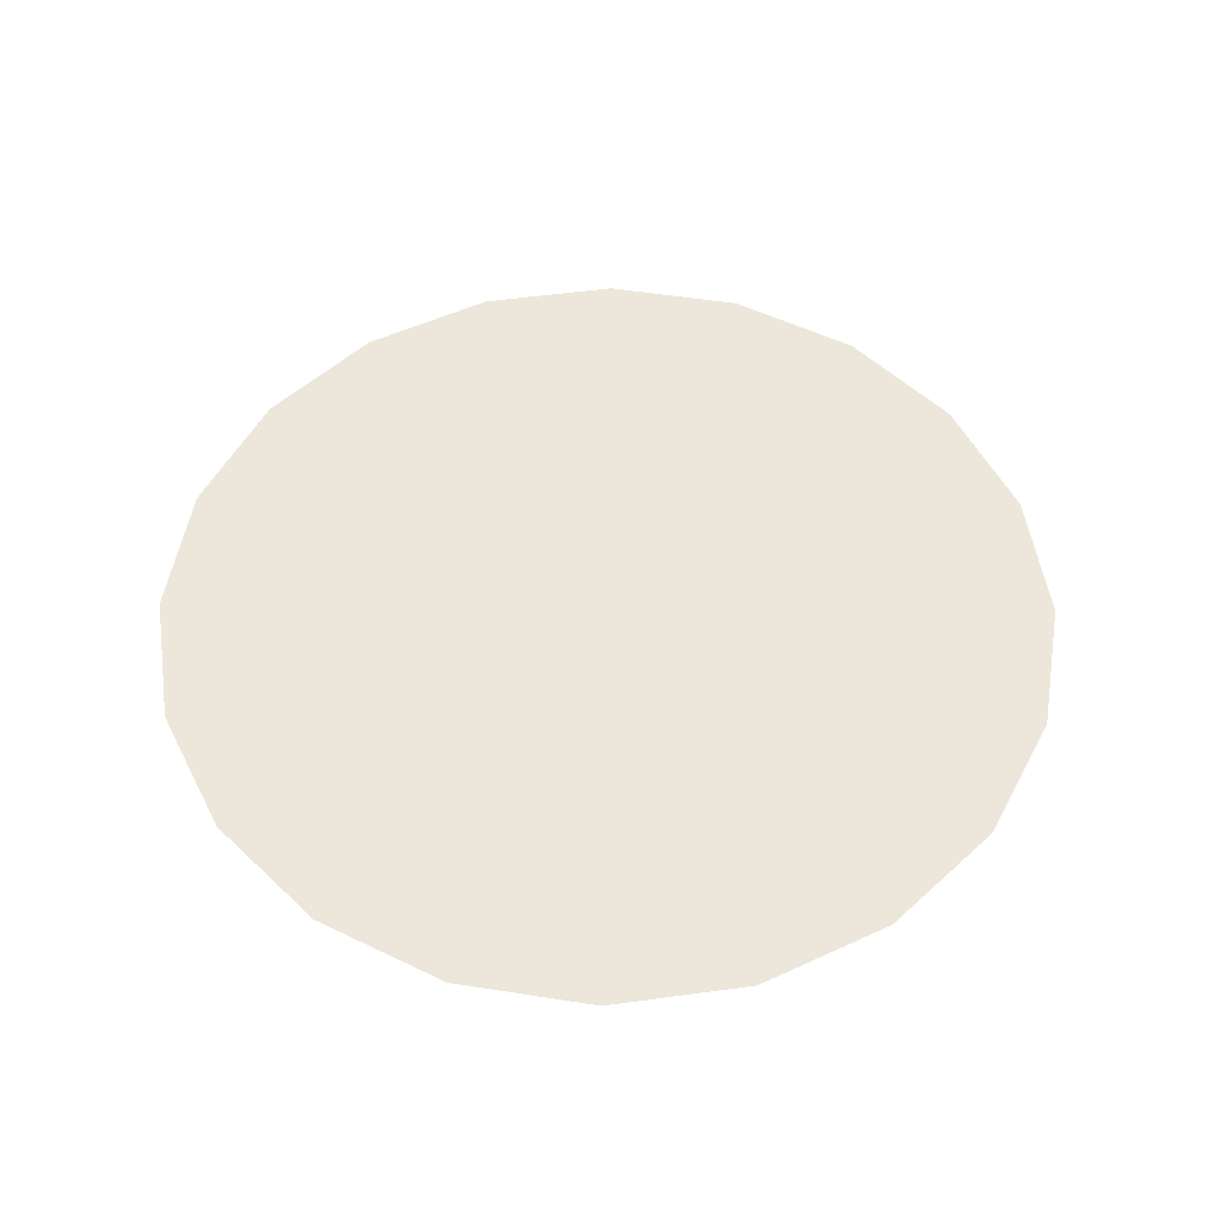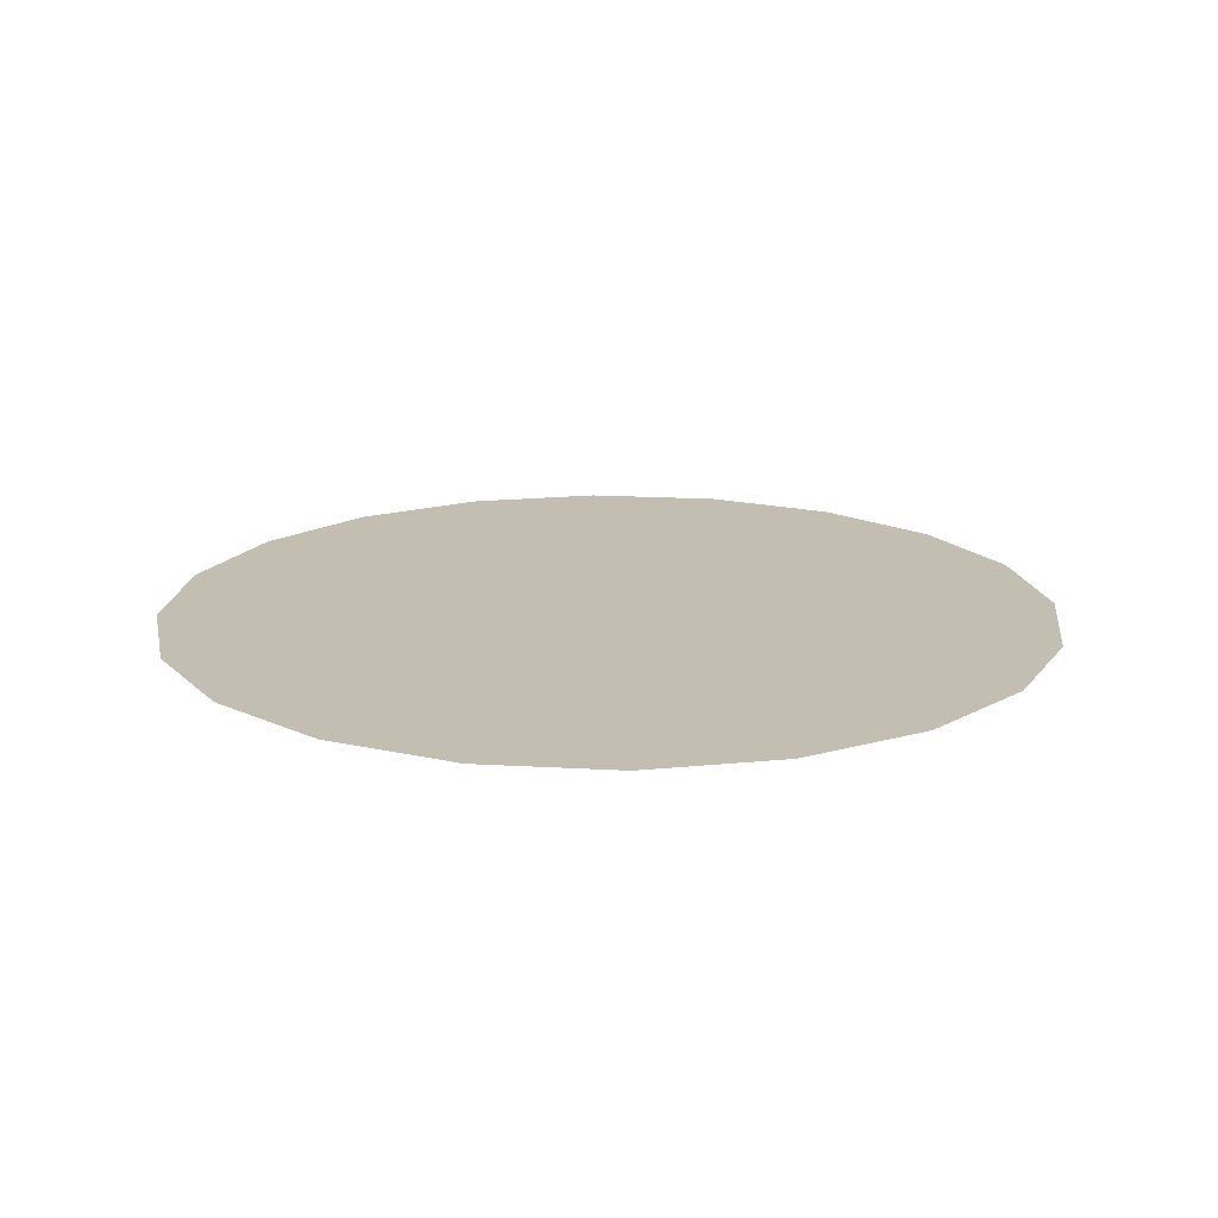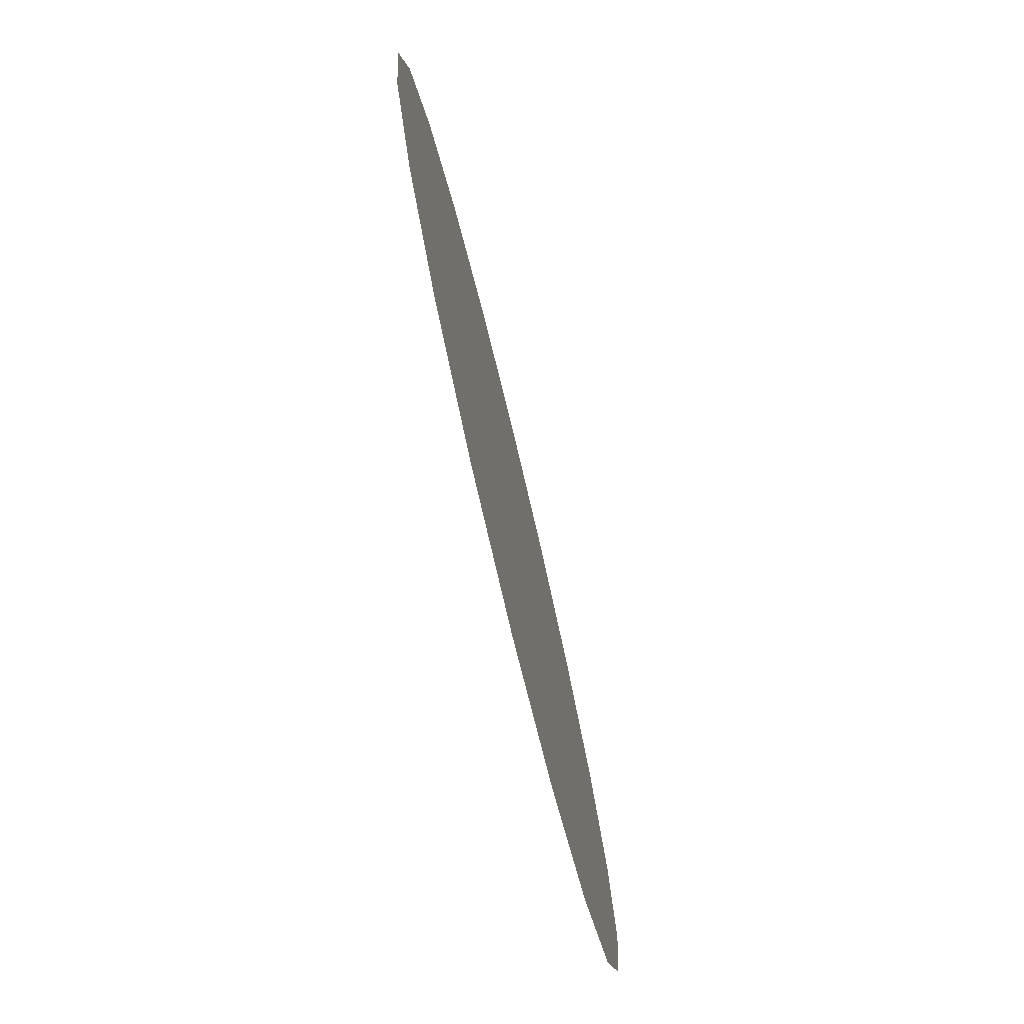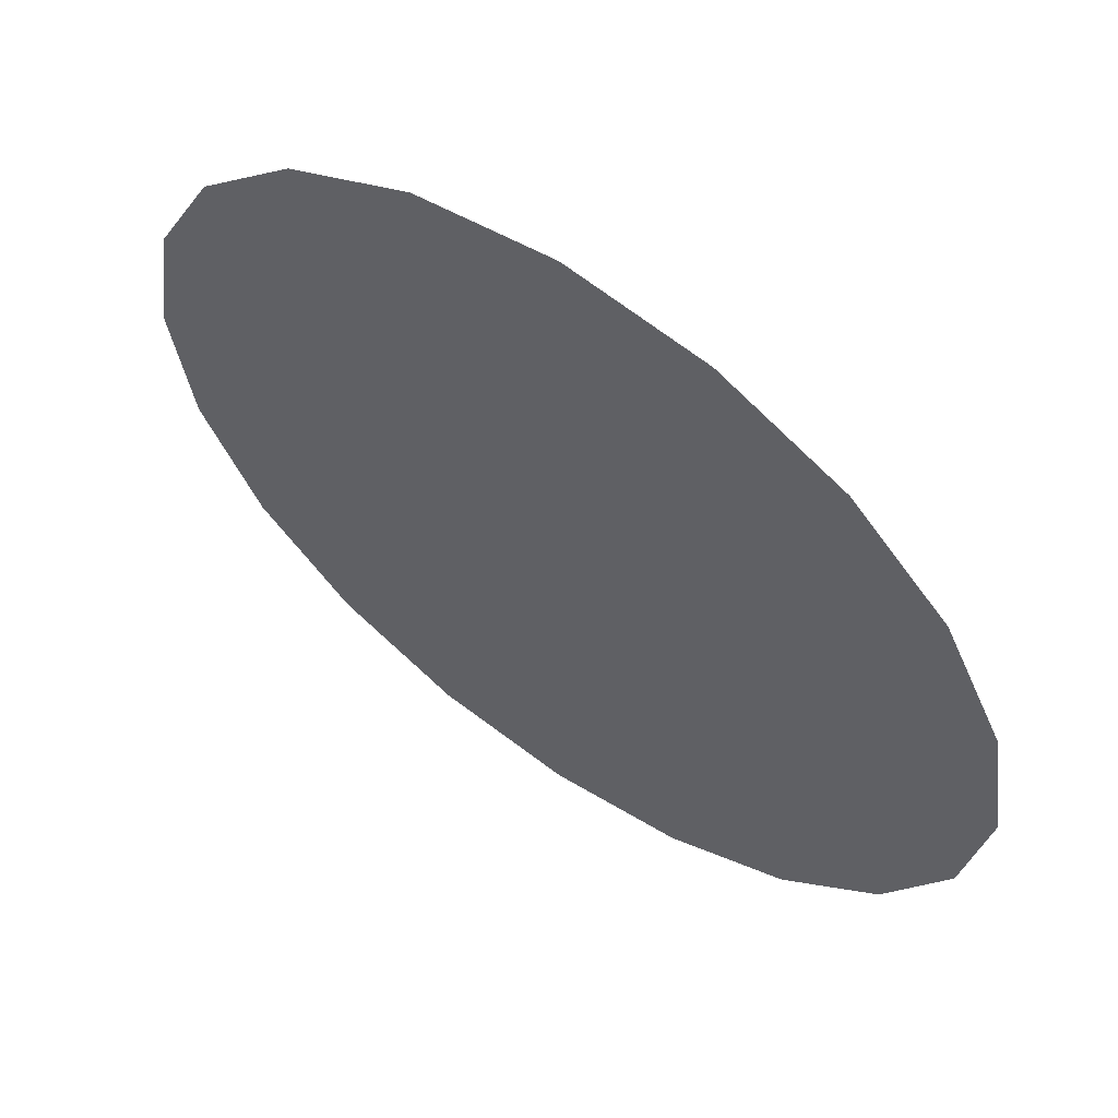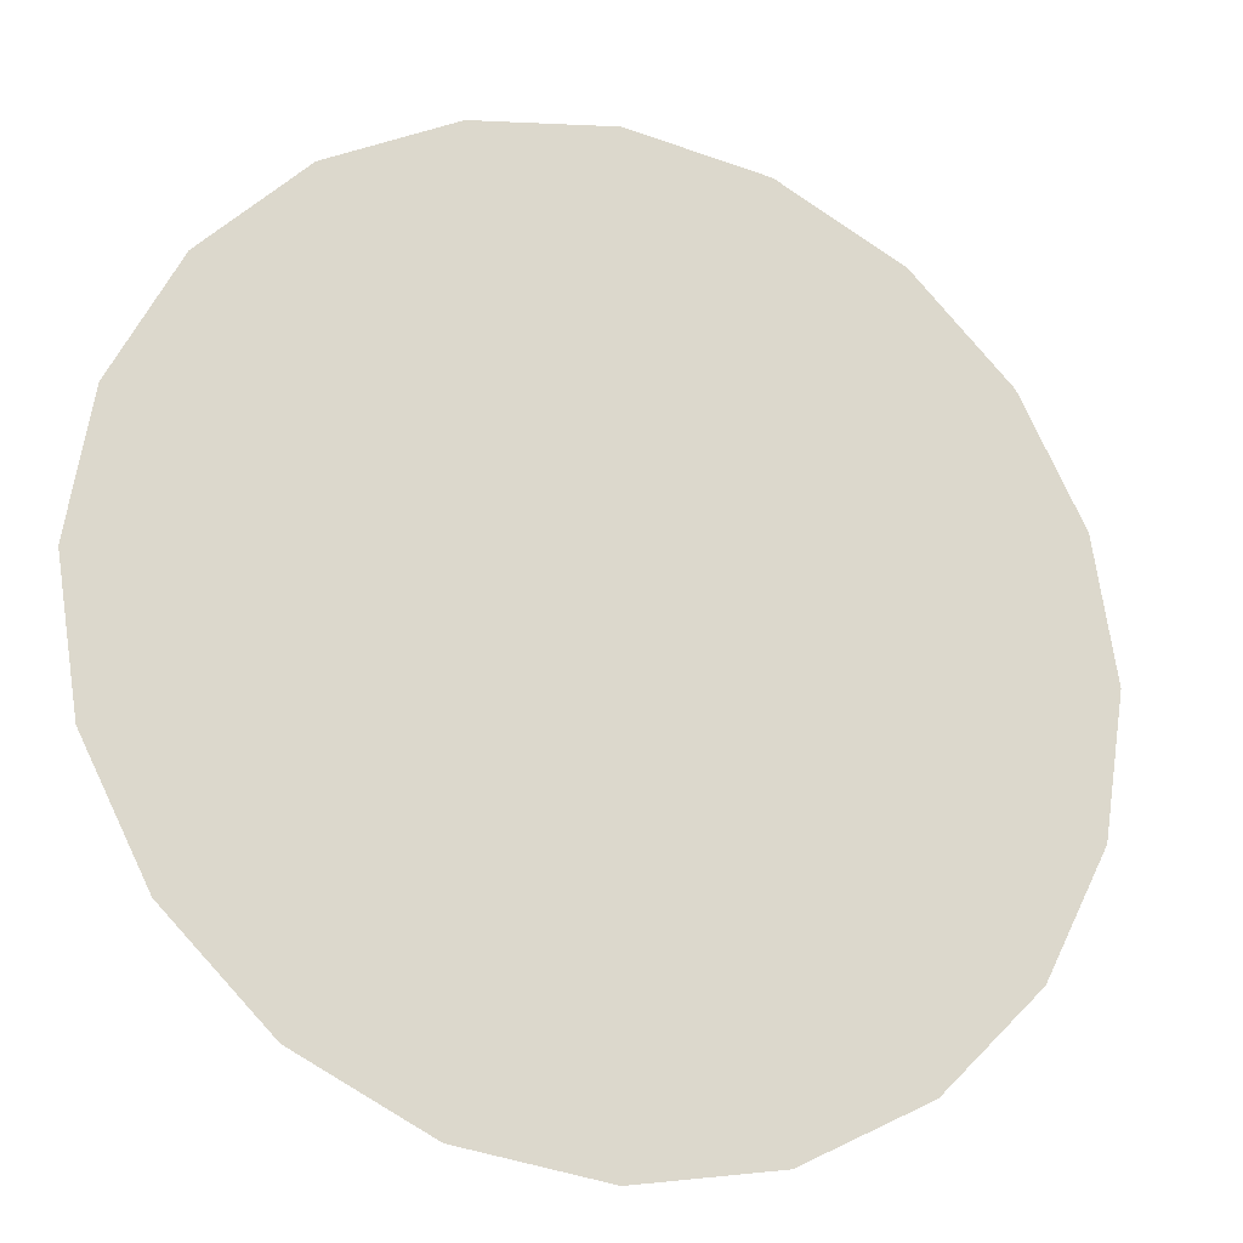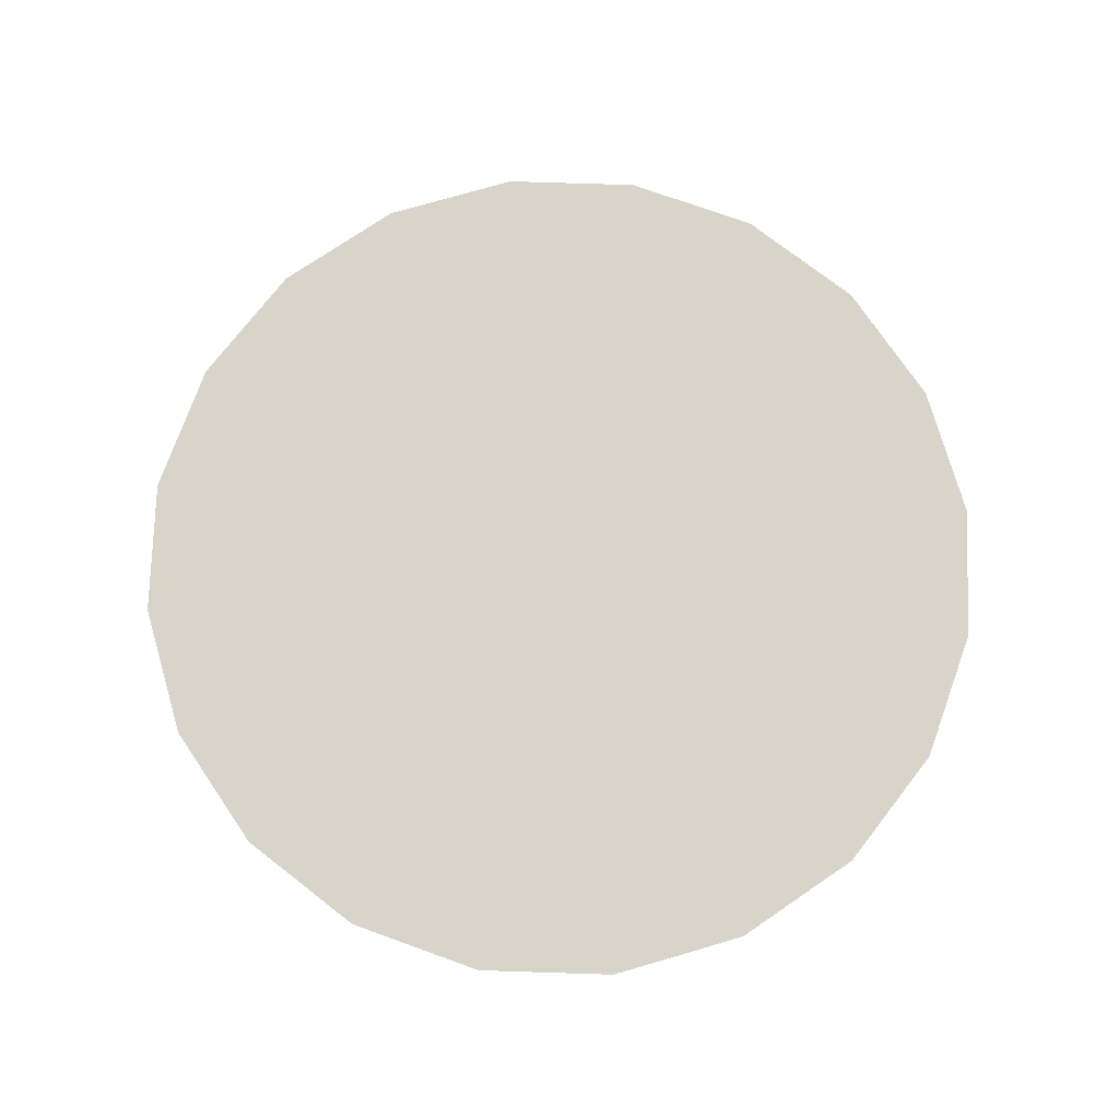
<metadata>
{"format":"obj","ext":"obj","renderer":"f3d","projection":"perspective","resolution":1024,"background":"white","views":[{"elev":52.3,"azim":18.6,"up":"+Y"},{"elev":17.3,"azim":69.6,"up":"+Y"},{"elev":-77.5,"azim":-76.4,"up":"+Z"},{"elev":60.5,"azim":35.1,"up":"+Z"},{"elev":-21.1,"azim":159.5,"up":"+Z"},{"elev":75.1,"azim":100.8,"up":"+Y"}]}
</metadata>
<code>
g groundDisc
v 342.4 0 -111.2
v 4.292e-05 0 6.437e-05
v 291.2 0 -211.6
v 211.6 0 -291.2
v 111.2 0 -342.4
v 4.292e-05 0 -360
v -111.2 0 -342.4
v -211.6 0 -291.2
v -291.2 0 -211.6
v -342.4 0 -111.2
v -360 0 6.437e-05
v -342.4 0 111.2
v -291.2 0 211.6
v -211.6 0 291.2
v -111.2 0 342.4
v 3.219e-05 0 360
v 111.2 0 342.4
v 211.6 0 291.2
v 291.2 0 211.6
v 342.4 0 111.2
v 360 0 6.437e-05
g groundDisc_0
f 3 2 1
f 4 2 3
f 5 2 4
f 6 2 5
f 7 2 6
f 8 2 7
f 9 2 8
f 10 2 9
f 11 2 10
f 12 2 11
f 13 2 12
f 14 2 13
f 15 2 14
f 16 2 15
f 17 2 16
f 18 2 17
f 19 2 18
f 20 2 19
f 21 2 20
f 1 2 21

</code>
